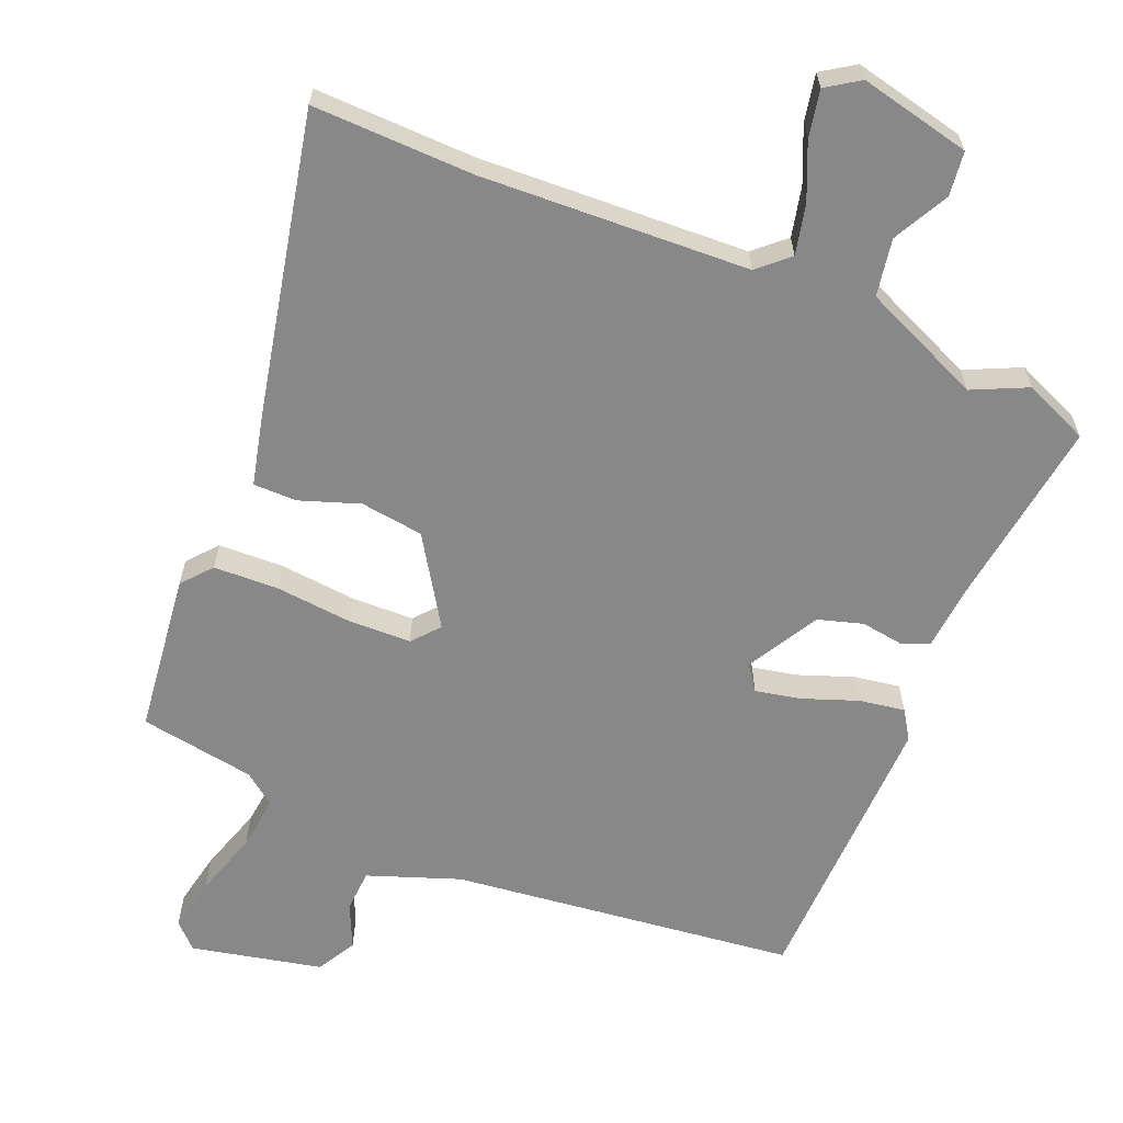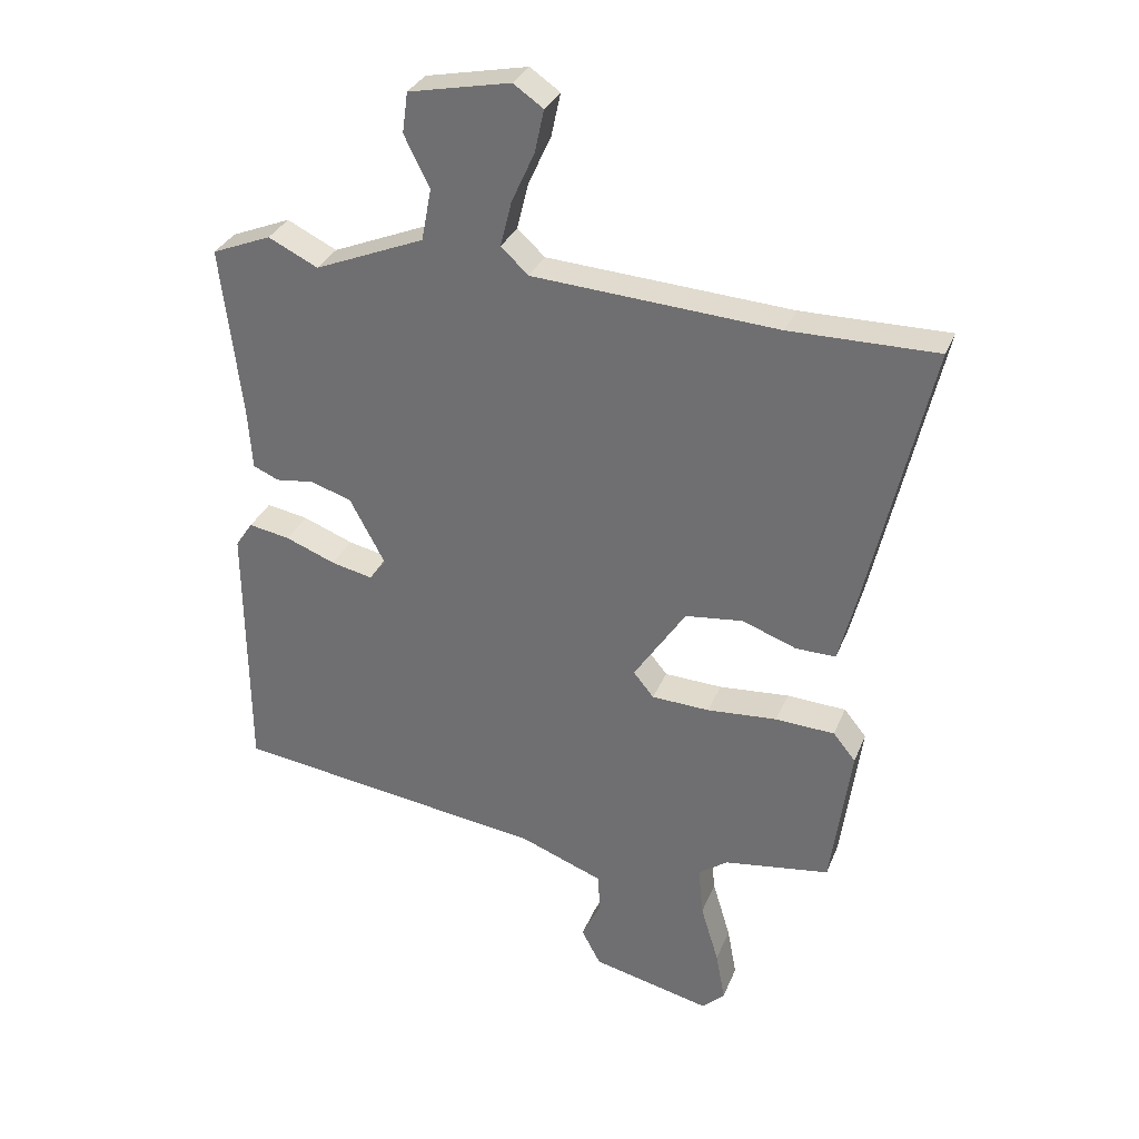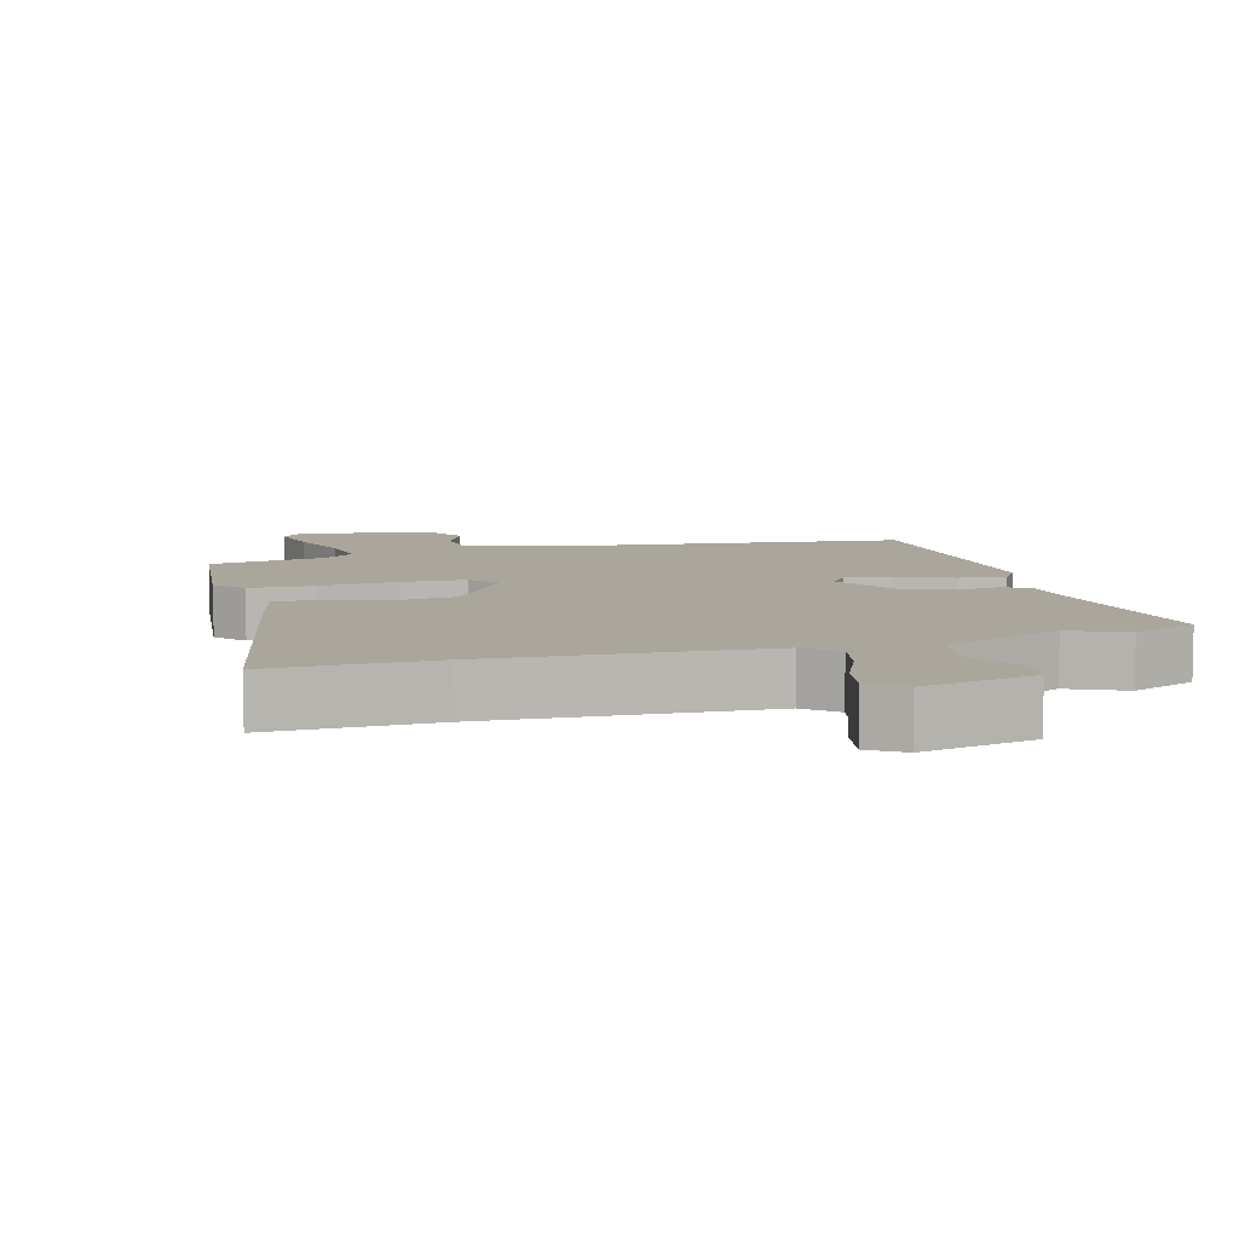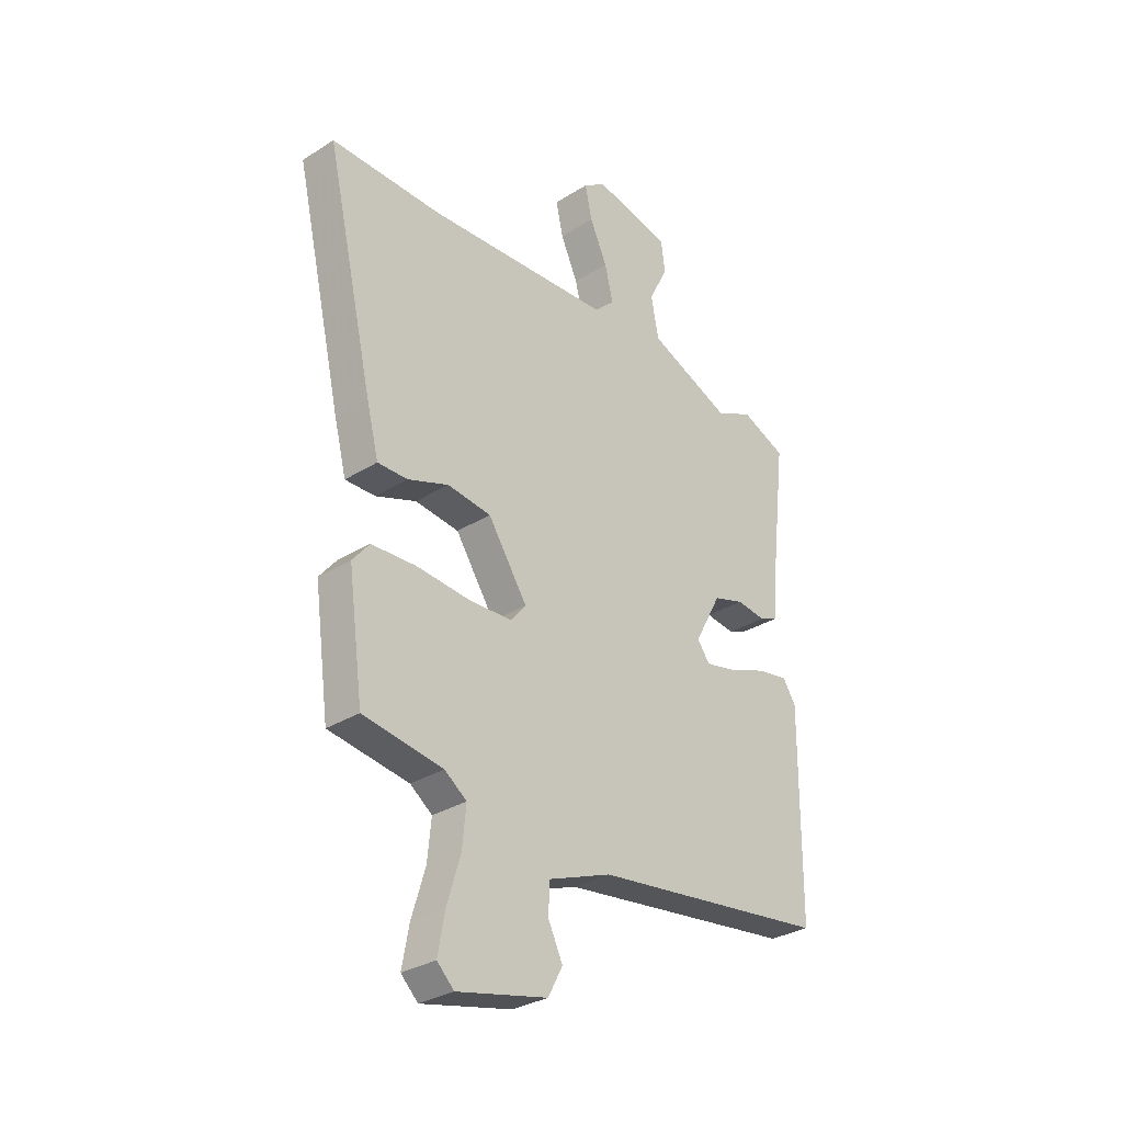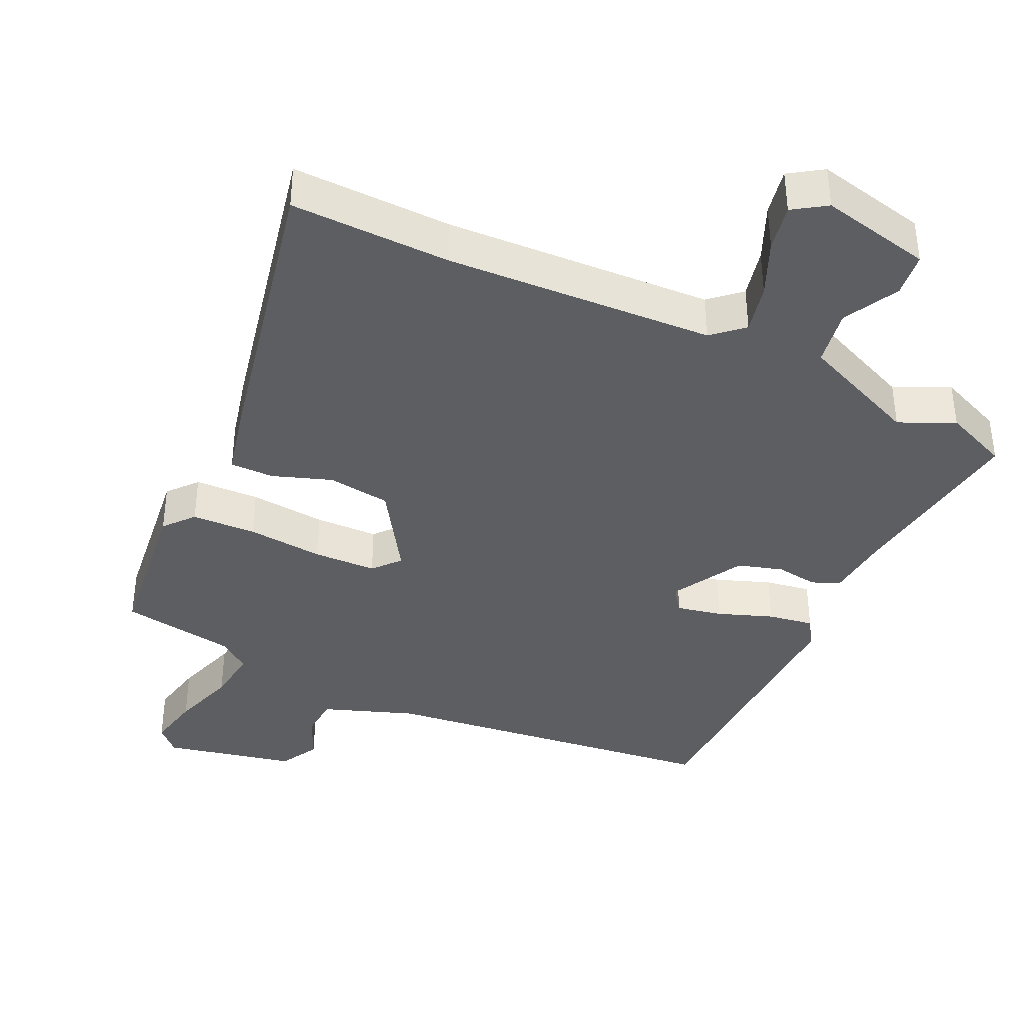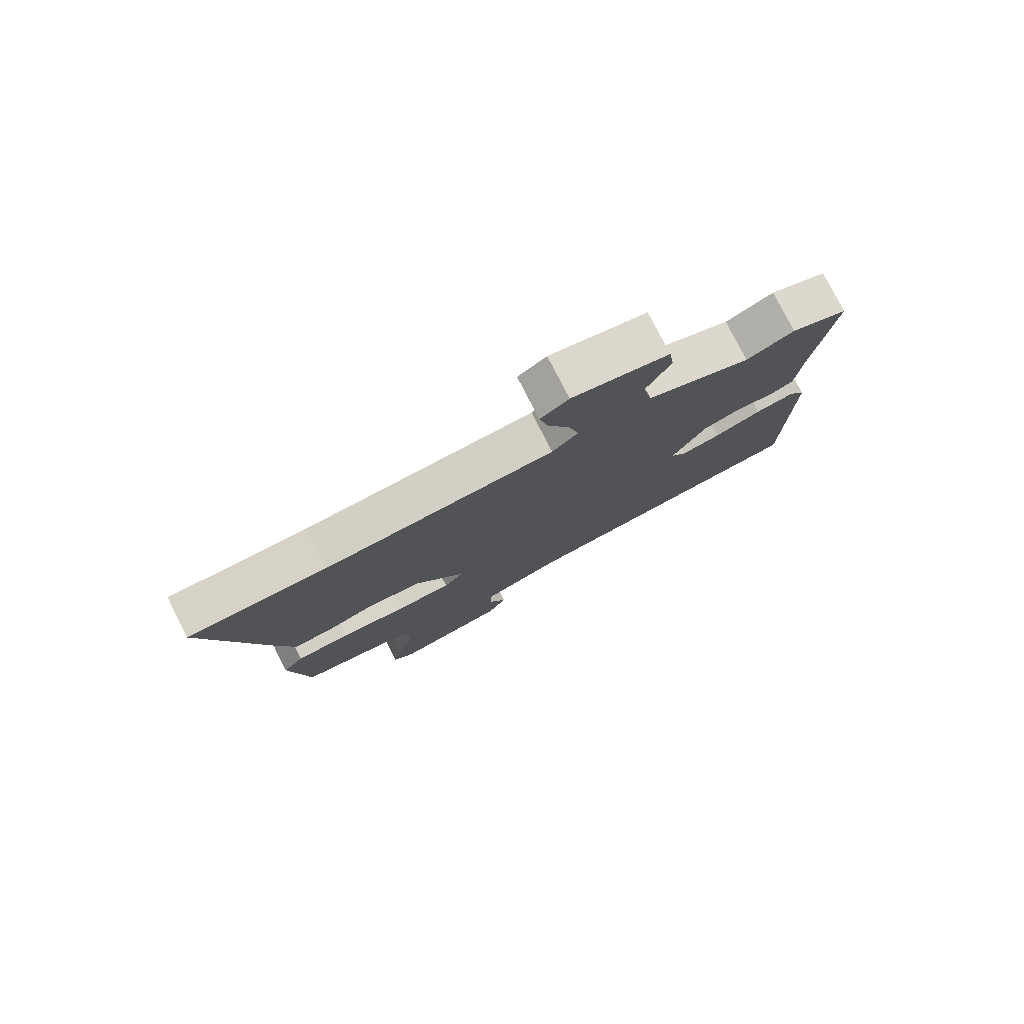
<metadata>
{"format":"obj","ext":"obj","renderer":"f3d","projection":"perspective","resolution":1024,"background":"white","views":[{"elev":-62.8,"azim":-23.5,"up":"+Y"},{"elev":31.8,"azim":-160.3,"up":"+Z"},{"elev":7.9,"azim":-16.8,"up":"+Y"},{"elev":-31.1,"azim":-48.2,"up":"+Z"},{"elev":-38.6,"azim":-26.2,"up":"+Y"},{"elev":78.9,"azim":-27.1,"up":"+Z"}]}
</metadata>
<code>
v -0.611 0.07 0.501
v -0.375 0.07 0.499
v 0.019 0.07 0.524
v 0.063 0.07 0.565
v 0.045 0.07 0.638
v 0.008 0.07 0.719
v -0.007 0.07 0.788
v 0.041 0.07 0.821
v 0.205 0.07 0.787
v 0.214 0.07 0.722
v 0.173 0.07 0.64
v 0.189 0.07 0.556
v 0.366 0.07 0.483
v 0.446 0.07 0.522
v 0.542 0.07 0.483
v 0.509 0.07 0.207
v 0.502 0.07 0.108
v 0.461 0.07 0.09
v 0.399 0.07 0.098
v 0.333 0.07 0.077
v 0.276 0.07 -0.029
v 0.303 0.07 -0.065
v 0.37 0.07 -0.05
v 0.45 0.07 -0.019
v 0.517 0.07 -0.007
v 0.545 0.07 -0.049
v 0.542 0.07 -0.471
v 0.036 0.07 -0.539
v -0.098 0.07 -0.59
v -0.101 0.07 -0.652
v -0.07 0.07 -0.717
v -0.101 0.07 -0.775
v -0.293 0.07 -0.82
v -0.329 0.07 -0.785
v -0.314 0.07 -0.704
v -0.285 0.07 -0.608
v -0.277 0.07 -0.527
v -0.324 0.07 -0.493
v -0.494 0.07 -0.468
v -0.526 0.07 -0.233
v -0.49 0.07 -0.189
v -0.395 0.07 -0.184
v -0.282 0.07 -0.193
v -0.189 0.07 -0.189
v -0.156 0.07 -0.149
v -0.24 0.07 -0.022
v -0.333 0.07 -0.011
v -0.42 0.07 -0.043
v -0.484 0.07 -0.044
v -0.51 0.07 0.058
v -0.611 0 0.501
v -0.375 0 0.499
v 0.019 0 0.524
v 0.063 0 0.565
v 0.045 0 0.638
v 0.008 0 0.719
v -0.007 0 0.788
v 0.041 0 0.821
v 0.205 0 0.787
v 0.214 0 0.722
v 0.173 0 0.64
v 0.189 0 0.556
v 0.366 0 0.483
v 0.446 0 0.522
v 0.542 0 0.483
v 0.509 0 0.207
v 0.502 0 0.108
v 0.461 0 0.09
v 0.399 0 0.098
v 0.333 0 0.077
v 0.276 0 -0.029
v 0.303 0 -0.065
v 0.37 0 -0.05
v 0.45 0 -0.019
v 0.517 0 -0.007
v 0.545 0 -0.049
v 0.542 0 -0.471
v 0.036 0 -0.539
v -0.098 0 -0.59
v -0.101 0 -0.652
v -0.07 0 -0.717
v -0.101 0 -0.775
v -0.293 0 -0.82
v -0.329 0 -0.785
v -0.314 0 -0.704
v -0.285 0 -0.608
v -0.277 0 -0.527
v -0.324 0 -0.493
v -0.494 0 -0.468
v -0.526 0 -0.233
v -0.49 0 -0.189
v -0.395 0 -0.184
v -0.282 0 -0.193
v -0.189 0 -0.189
v -0.156 0 -0.149
v -0.24 0 -0.022
v -0.333 0 -0.011
v -0.42 0 -0.043
v -0.484 0 -0.044
v -0.51 0 0.058
f 47 48 49 50
f 46 47 50 1
f 40 41 42 43
f 38 39 40 43
f 37 38 43 44
f 36 37 44 45
f 34 35 36
f 33 34 36 45
f 30 31 32 33
f 29 30 33 45
f 25 26 27 28
f 23 24 25 28
f 22 23 28 29
f 21 22 29 45
f 16 17 18 19
f 16 19 20
f 13 14 15 16
f 12 13 16 20
f 8 9 10 11
f 8 11 12
f 5 6 7 8
f 4 5 8 12
f 3 4 12 20
f 46 1 2
f 20 21 45 46
f 2 3 20 46
f 100 99 98 97
f 51 100 97 96
f 93 92 91 90
f 93 90 89 88
f 94 93 88 87
f 95 94 87 86
f 86 85 84
f 95 86 84 83
f 83 82 81 80
f 95 83 80 79
f 78 77 76 75
f 78 75 74 73
f 79 78 73 72
f 95 79 72 71
f 69 68 67 66
f 70 69 66
f 66 65 64 63
f 70 66 63 62
f 61 60 59 58
f 62 61 58
f 58 57 56 55
f 62 58 55 54
f 70 62 54 53
f 52 51 96
f 96 95 71 70
f 96 70 53 52
f 1 51 52 2
f 2 52 53 3
f 3 53 54 4
f 4 54 55 5
f 5 55 56 6
f 6 56 57 7
f 7 57 58 8
f 8 58 59 9
f 9 59 60 10
f 10 60 61 11
f 11 61 62 12
f 12 62 63 13
f 13 63 64 14
f 14 64 65 15
f 15 65 66 16
f 16 66 67 17
f 17 67 68 18
f 18 68 69 19
f 19 69 70 20
f 20 70 71 21
f 21 71 72 22
f 22 72 73 23
f 23 73 74 24
f 24 74 75 25
f 25 75 76 26
f 26 76 77 27
f 27 77 78 28
f 28 78 79 29
f 29 79 80 30
f 30 80 81 31
f 31 81 82 32
f 32 82 83 33
f 33 83 84 34
f 34 84 85 35
f 35 85 86 36
f 36 86 87 37
f 37 87 88 38
f 38 88 89 39
f 39 89 90 40
f 40 90 91 41
f 41 91 92 42
f 42 92 93 43
f 43 93 94 44
f 44 94 95 45
f 45 95 96 46
f 46 96 97 47
f 47 97 98 48
f 48 98 99 49
f 49 99 100 50
f 50 100 51 1

</code>
